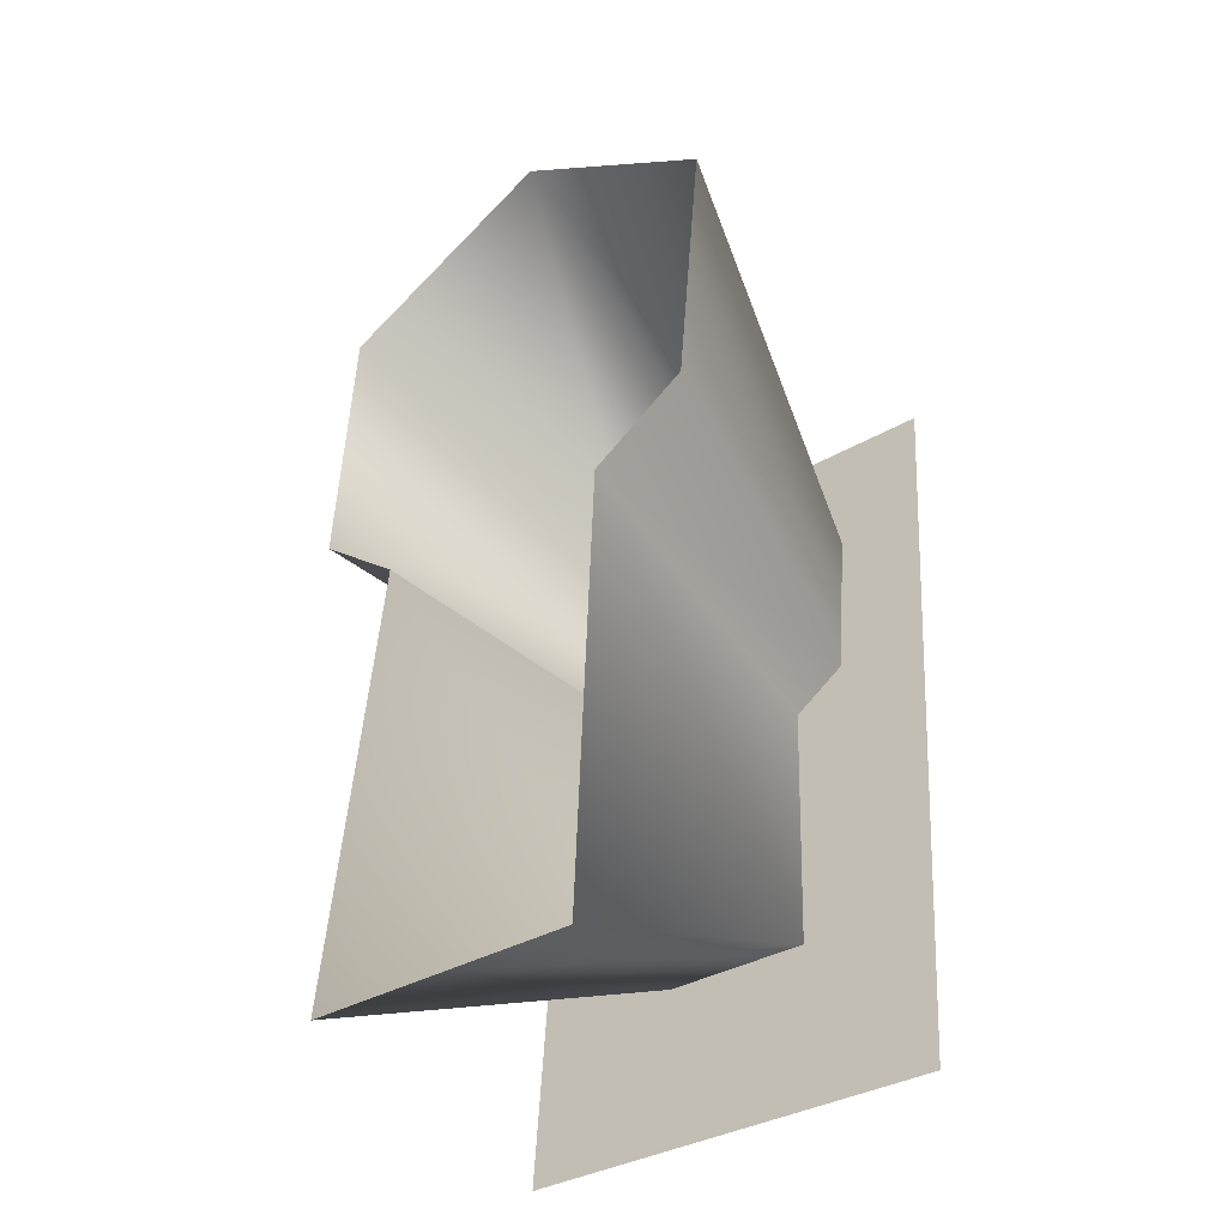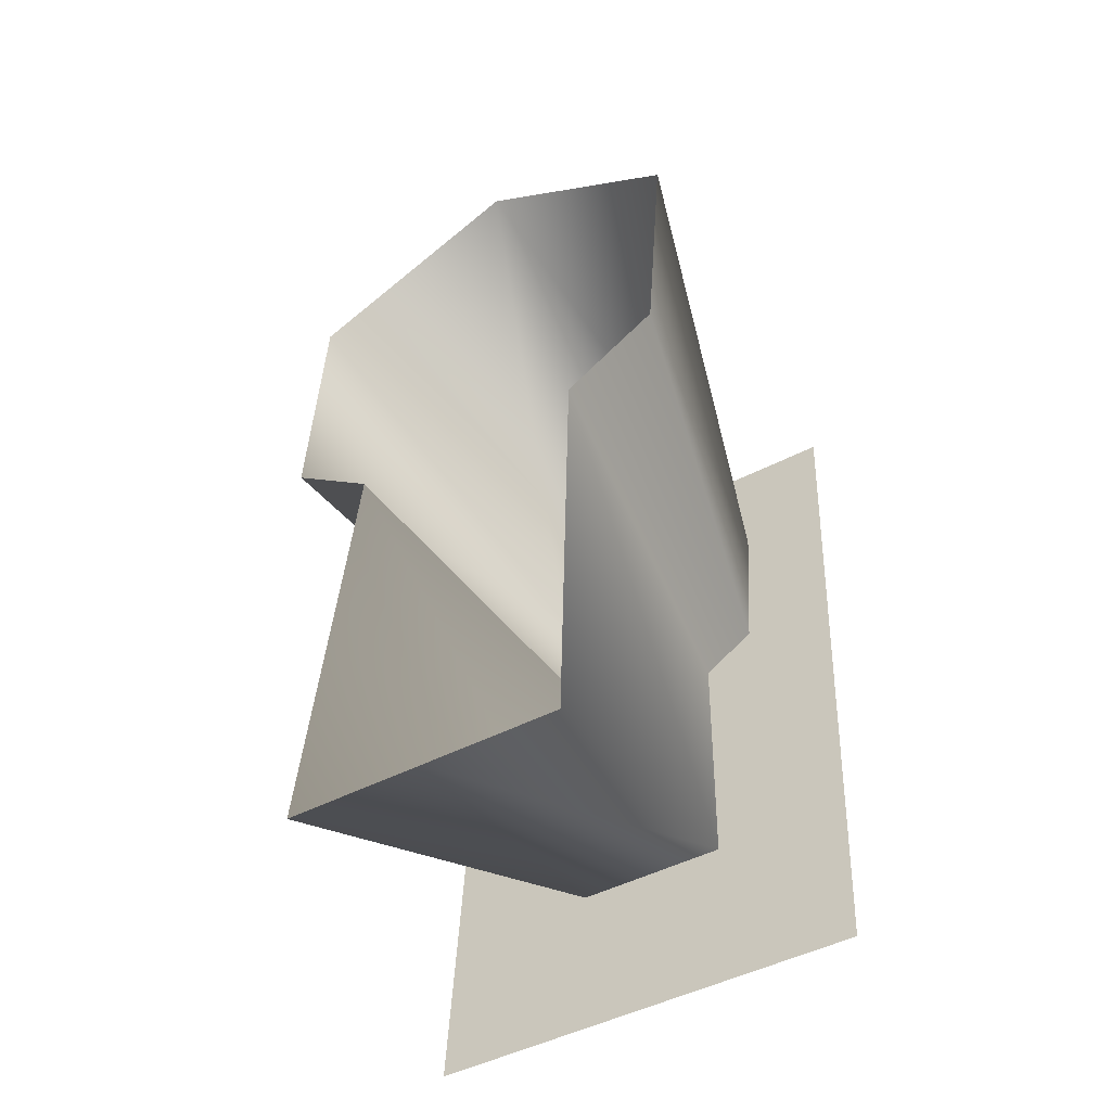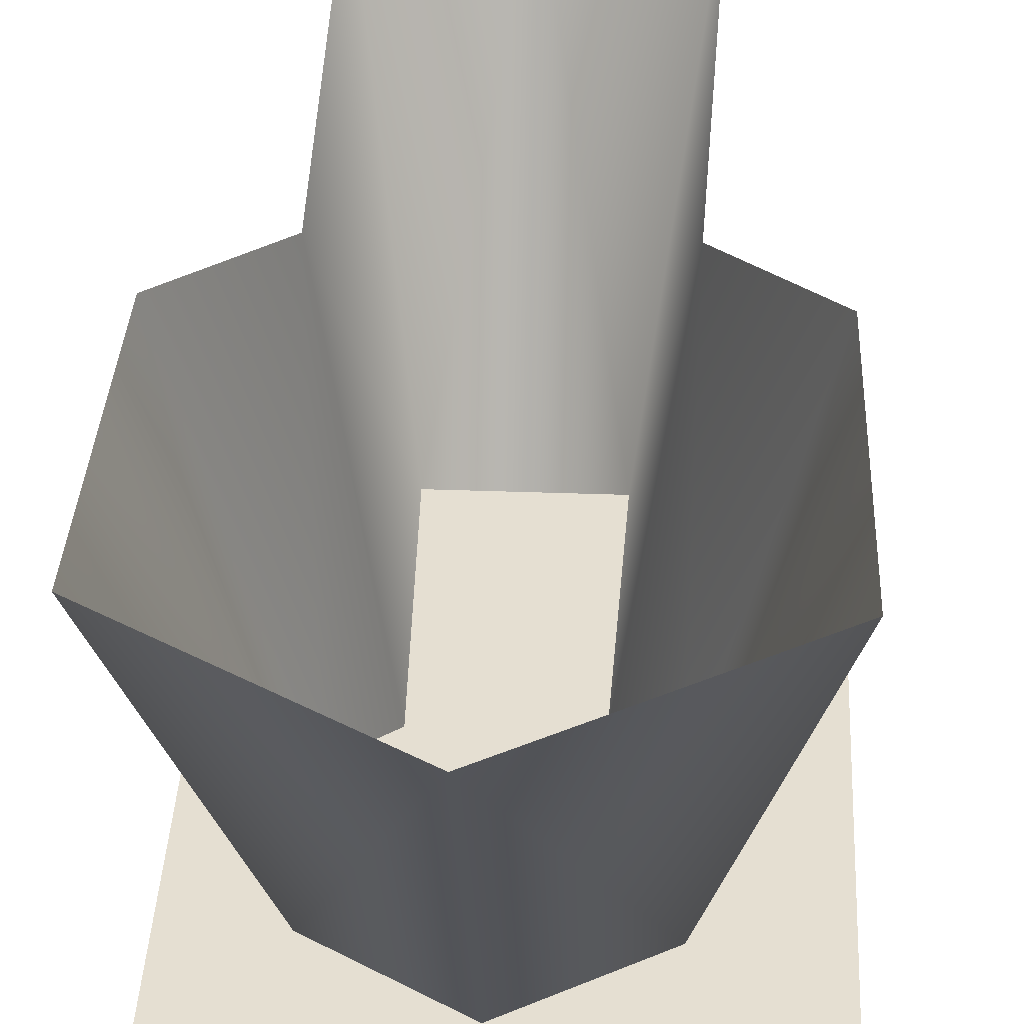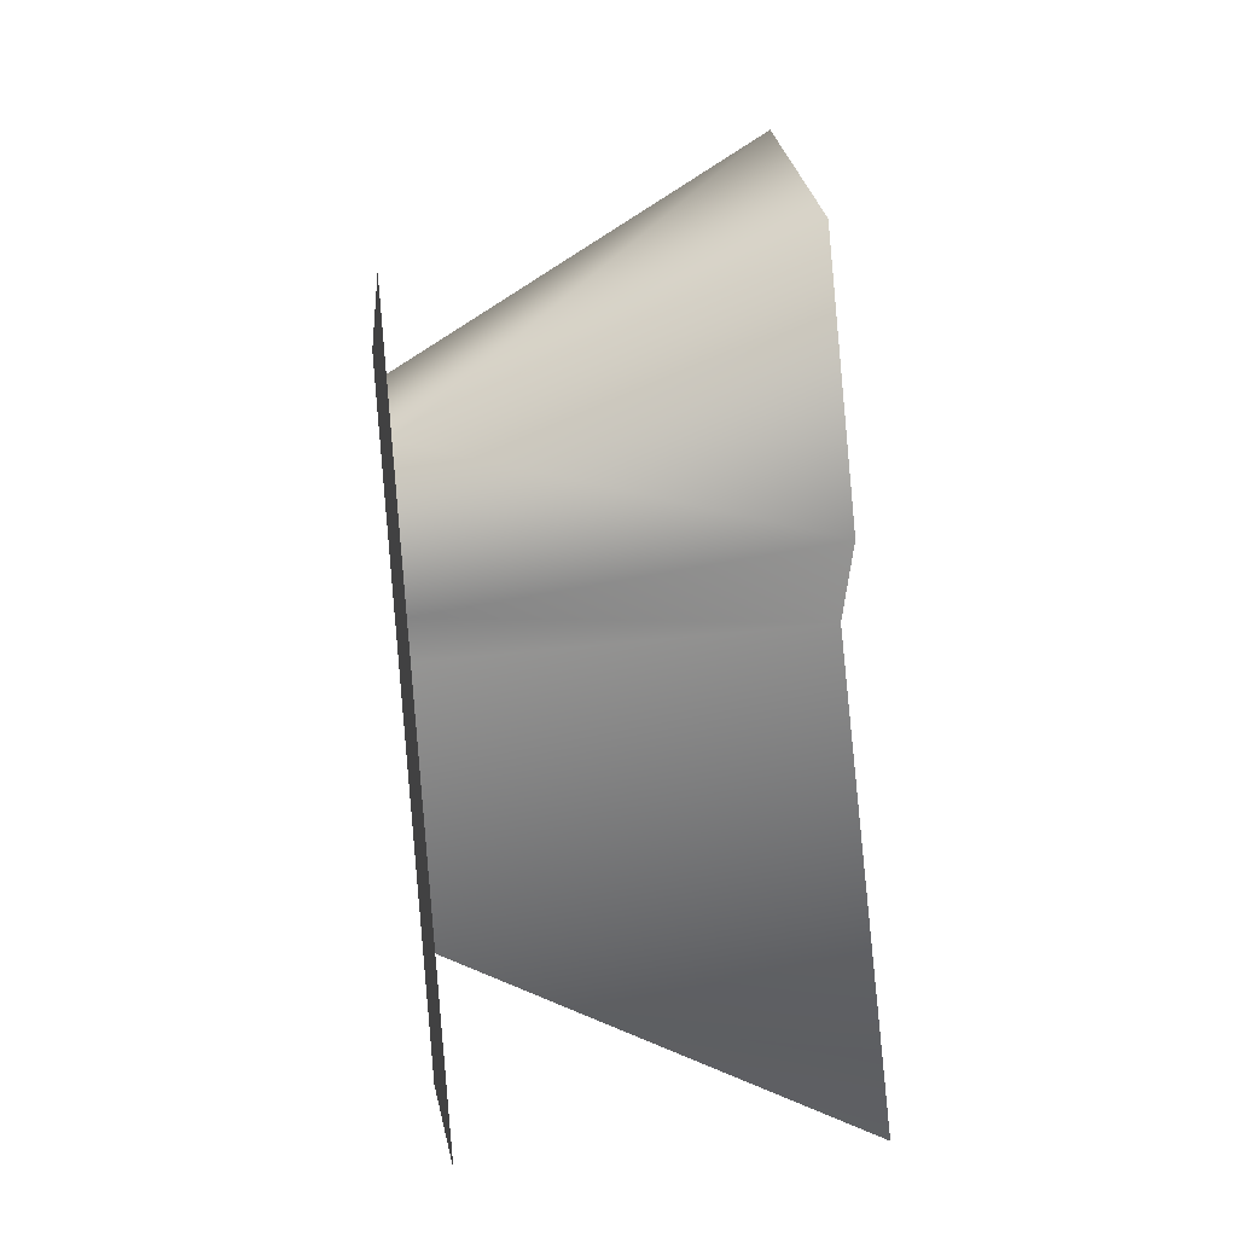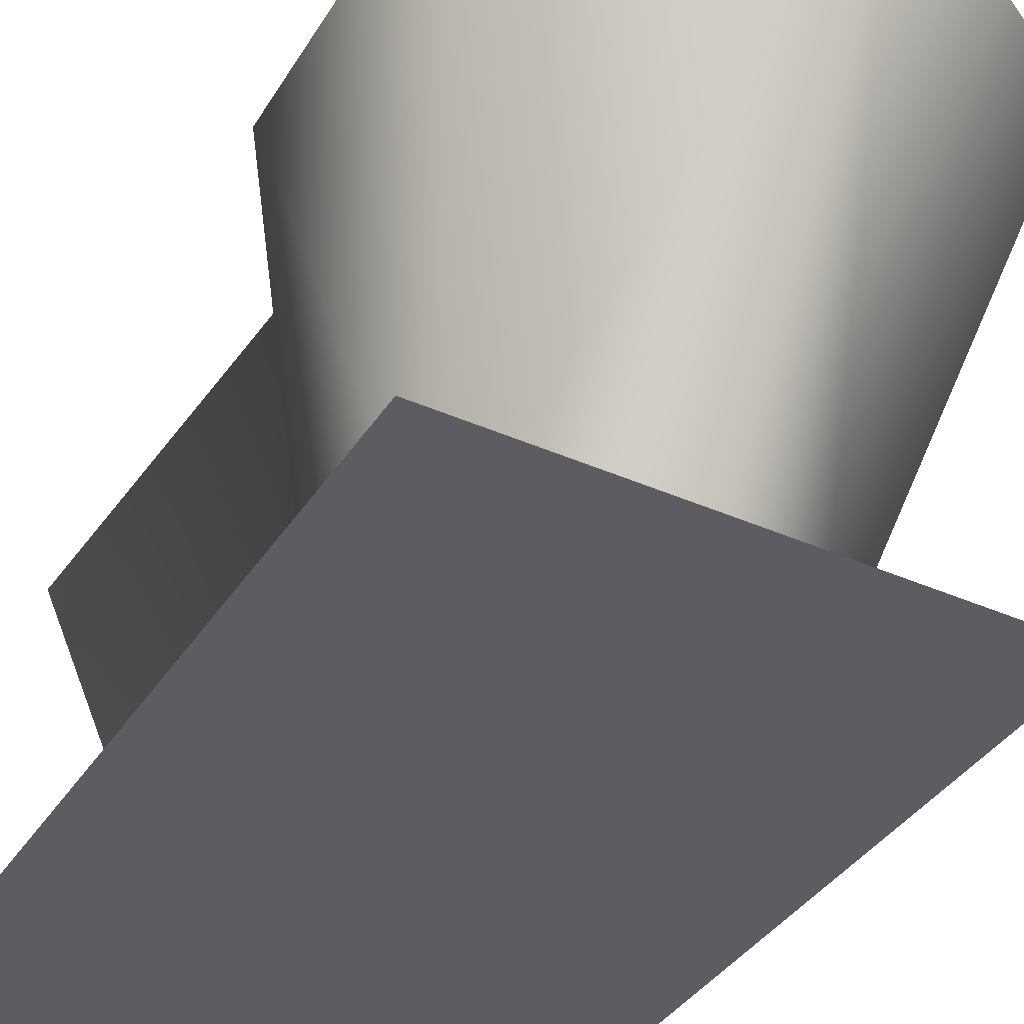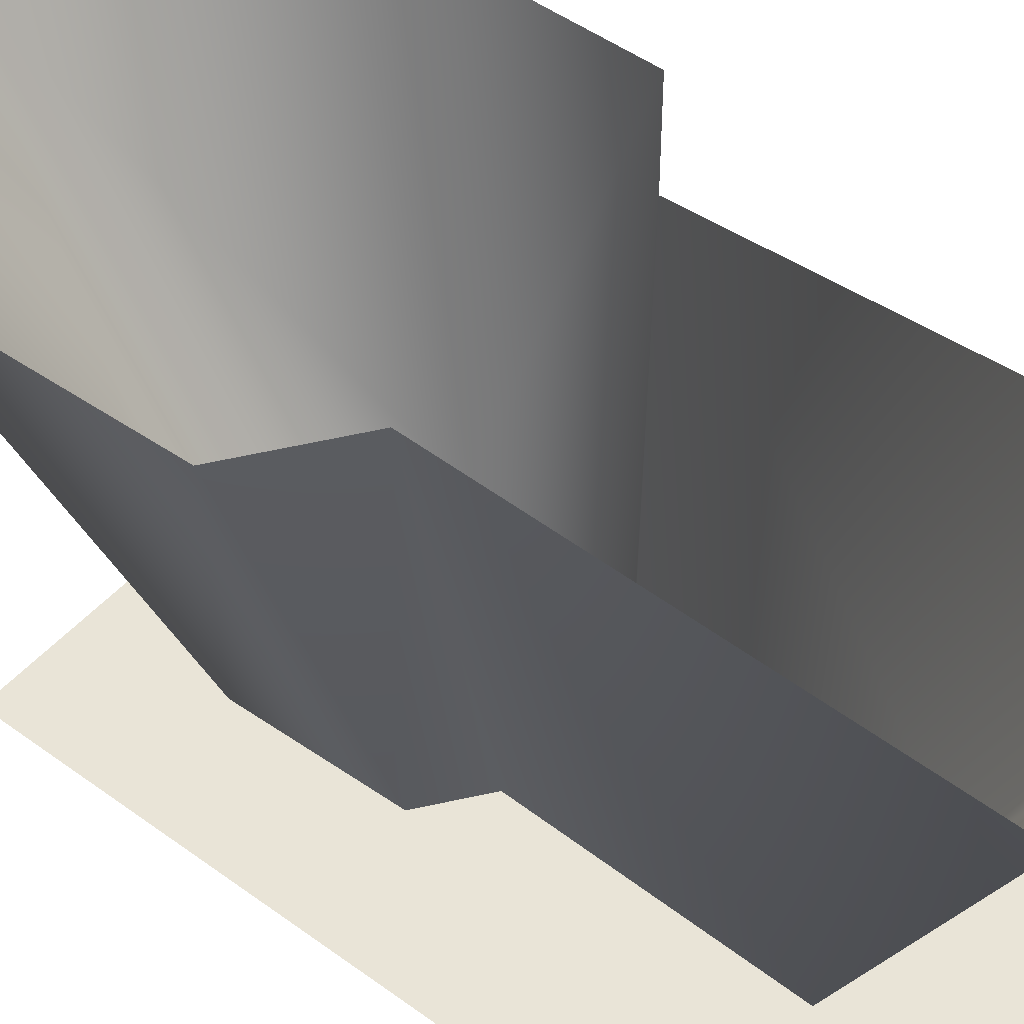
<metadata>
{"format":"obj","ext":"obj","renderer":"f3d","projection":"perspective","resolution":1024,"background":"white","views":[{"elev":-35.3,"azim":37.8,"up":"+Y"},{"elev":-47.2,"azim":30.5,"up":"+Y"},{"elev":32.4,"azim":-177.0,"up":"+Z"},{"elev":-2.1,"azim":-96.6,"up":"+Y"},{"elev":-41.2,"azim":152.0,"up":"+Z"},{"elev":51.2,"azim":-49.3,"up":"+Z"}]}
</metadata>
<code>
g [legacy]FX_keydoor_keyhole_light
v 0.2039 0.2897 0.1575
v 0.2039 -0.4271 0.2202
v -0.2154 0.2897 0.1575
v -0.2154 -0.4271 0.2202
v 0.002881 0.4686 0.5173
v 0.002881 0.2355 0.1645
v -0.1132 0.1652 0.1706
v 0.119 0.1652 0.1706
v -0.2031 0.344 0.5282
v 0.2088 0.344 0.5282
v -0.1971 0.0785 0.5515
v 0.2029 0.0785 0.5515
v -0.1099 0.01554 0.1837
v 0.1156 0.01554 0.1837
v -0.1115 0.0127 0.5572
v -0.06157 -0.02156 0.187
v 0.1172 0.0127 0.5572
v 0.06733 -0.02156 0.187
v -0.06885 -0.2707 0.2088
v -0.1244 -0.4293 0.5959
v 0.07462 -0.2707 0.2088
v 0.1301 -0.4293 0.5959
v 0.002881 -0.4293 0.5959
v 0.002881 -0.2707 0.2088
g [legacy]FX_keydoor_keyhole_light_0
f 3 2 1
f 4 2 3
f 7 6 5
f 5 6 8
f 5 9 7
f 8 10 5
f 9 11 7
f 12 10 8
f 11 13 7
f 8 14 12
f 11 15 13
f 16 13 15
f 17 12 14
f 14 18 17
f 19 16 15
f 15 20 19
f 18 21 17
f 21 22 17
f 20 23 19
f 23 22 21
f 24 19 23
f 21 24 23

</code>
